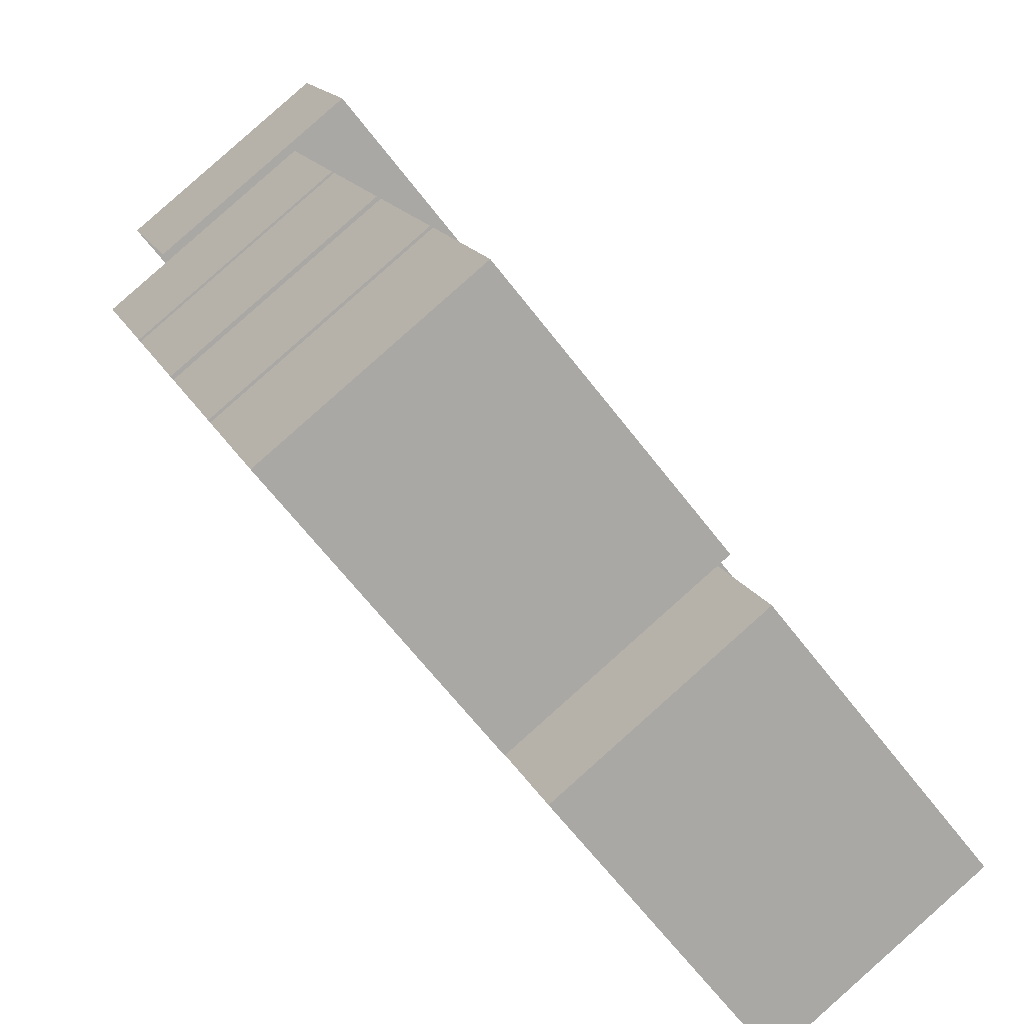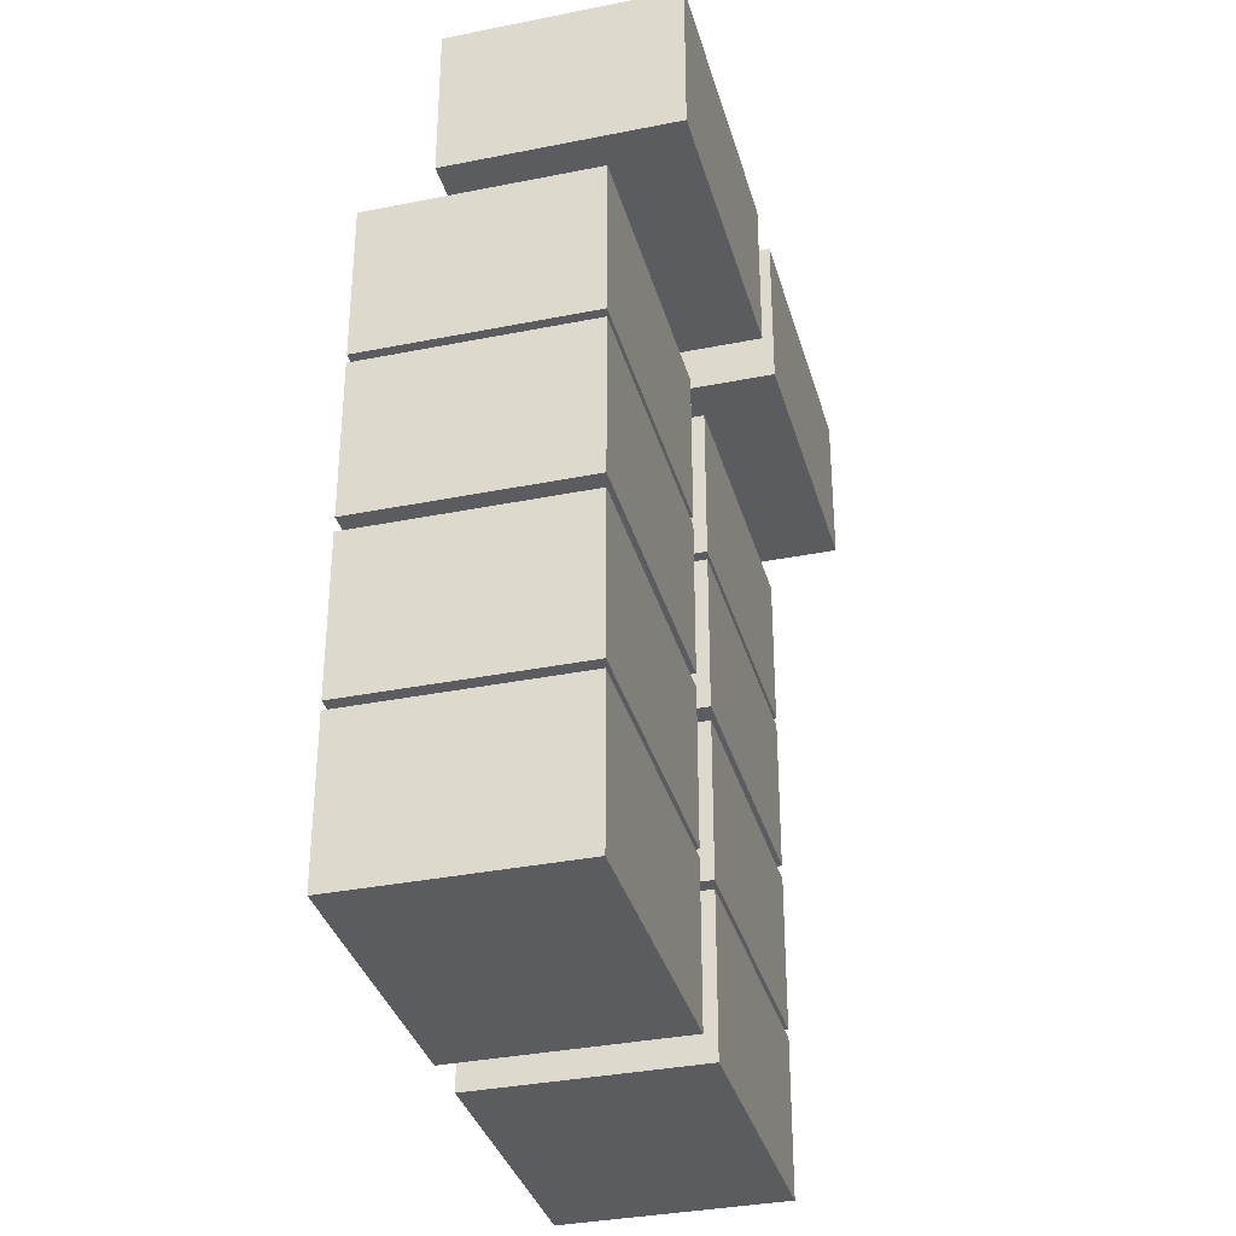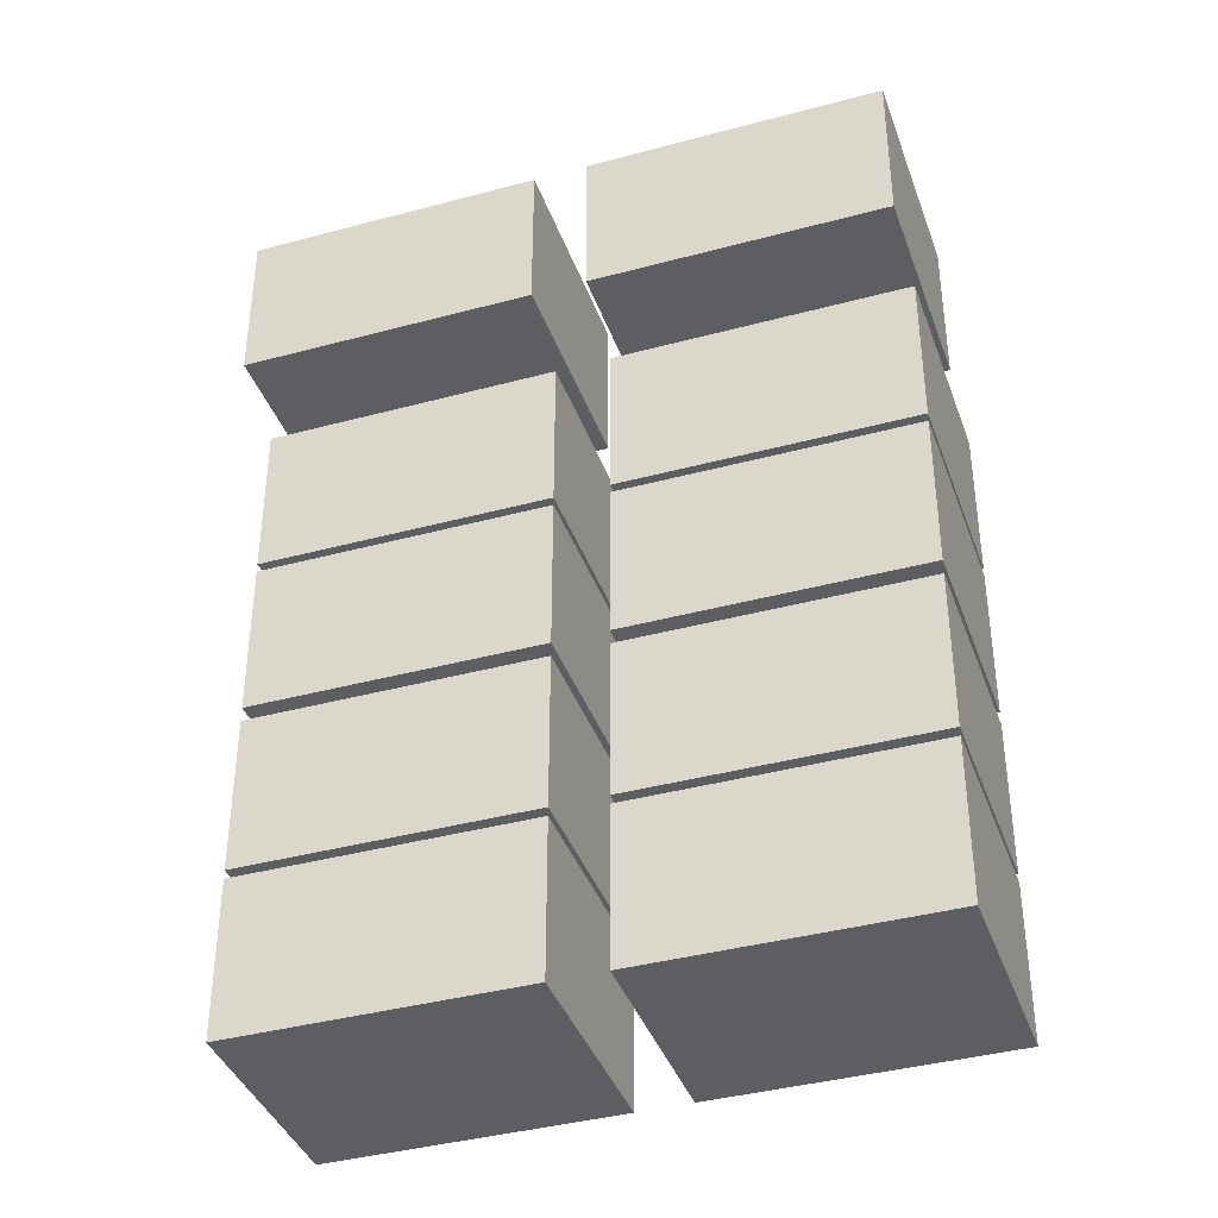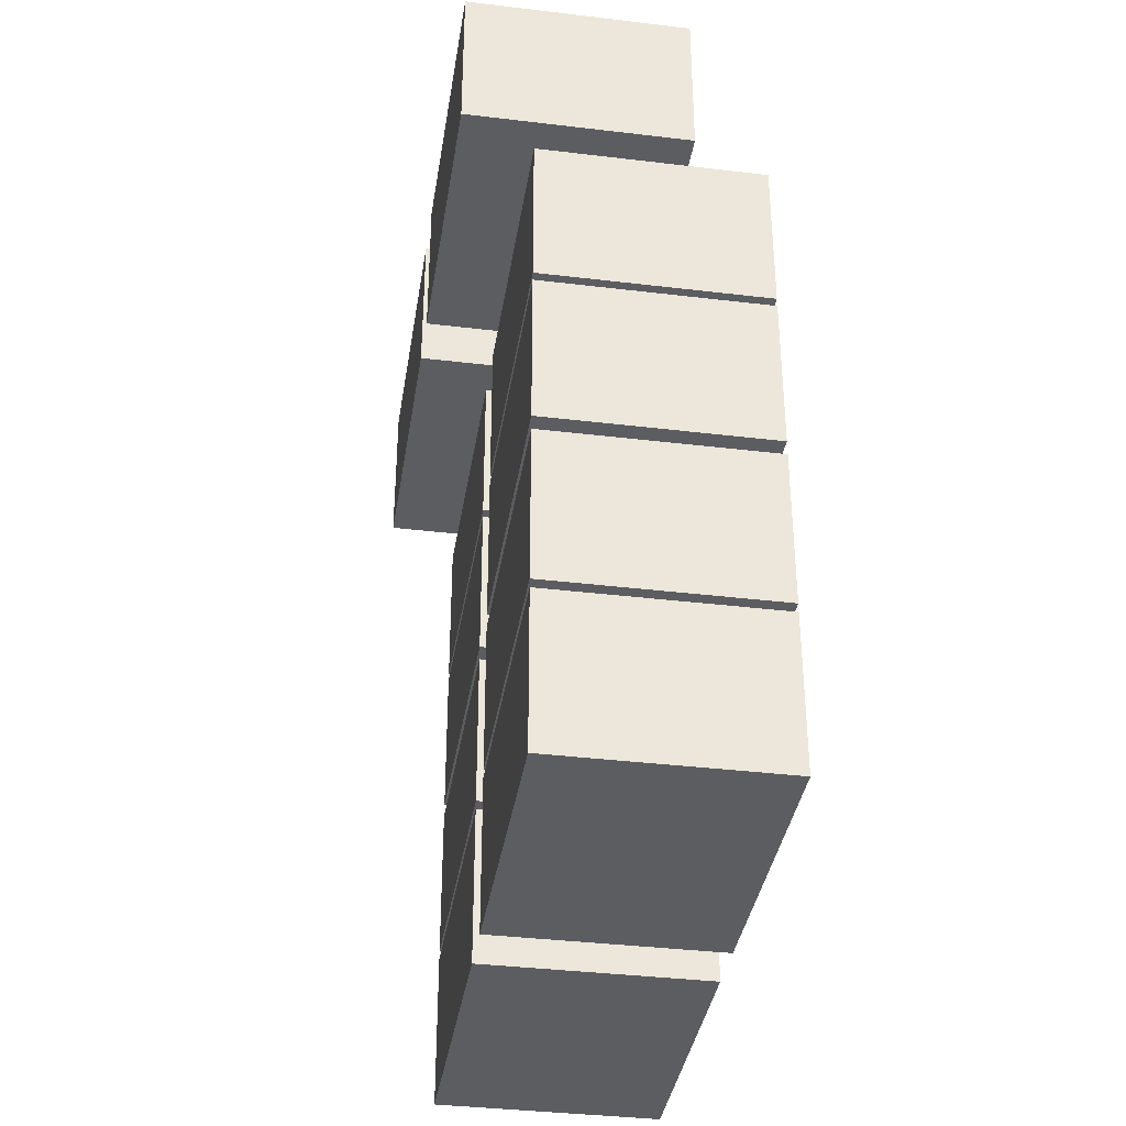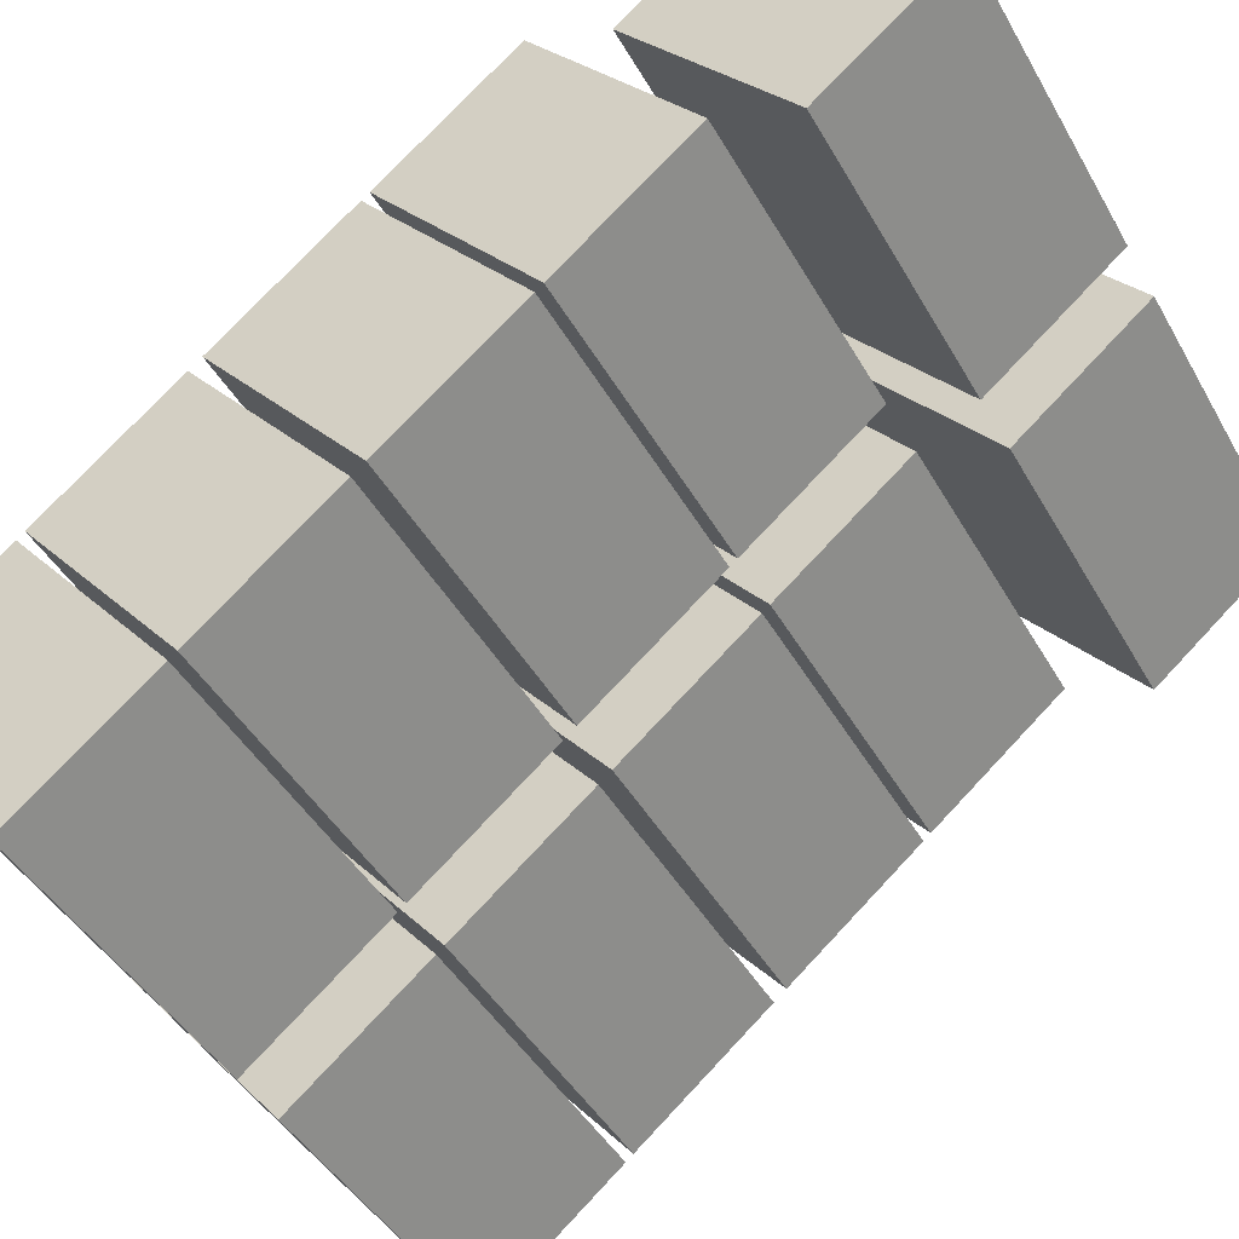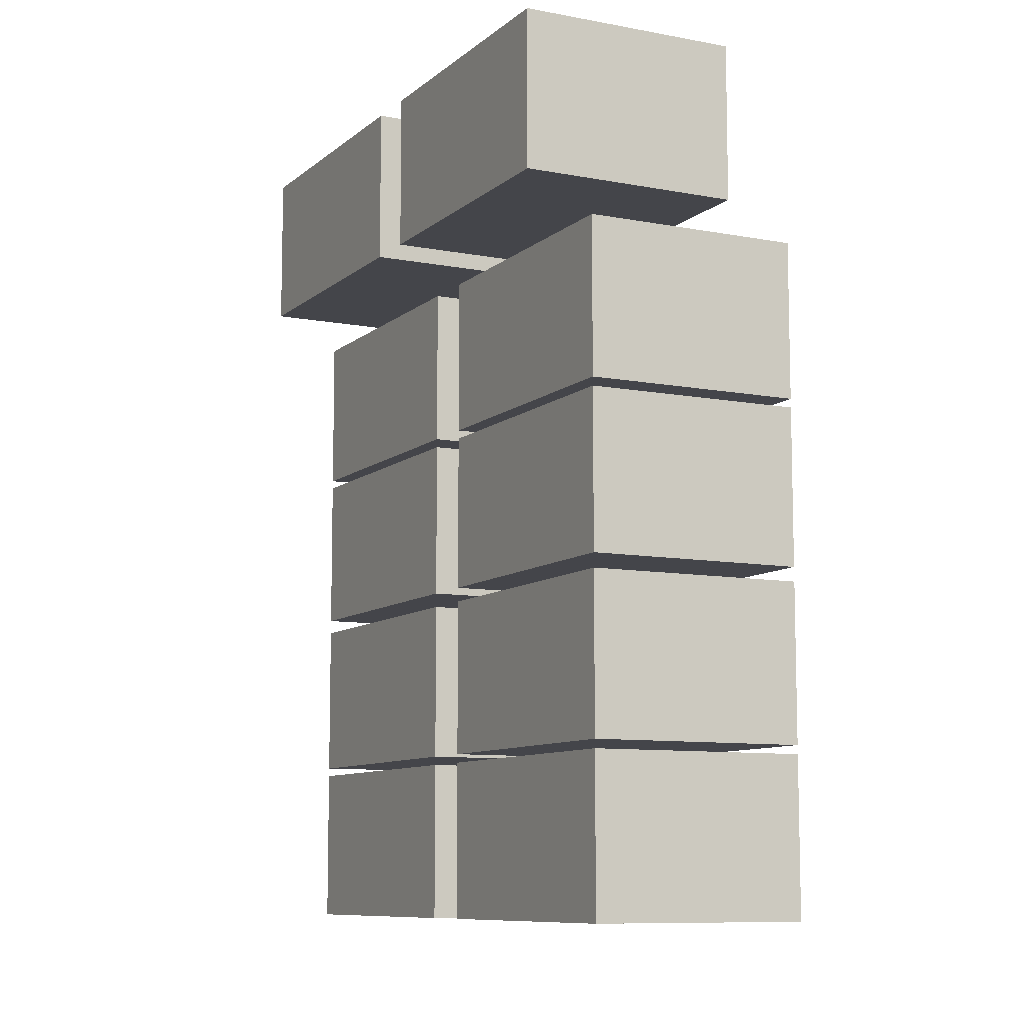
<metadata>
{"format":"obj","ext":"obj","renderer":"f3d","projection":"perspective","resolution":1024,"background":"white","views":[{"elev":14.2,"azim":-16.2,"up":"+Z"},{"elev":-34.6,"azim":-23.8,"up":"+Y"},{"elev":-39.1,"azim":69.8,"up":"+Y"},{"elev":-37.0,"azim":132.3,"up":"+Y"},{"elev":75.8,"azim":43.1,"up":"+Z"},{"elev":-9.2,"azim":114.2,"up":"+Y"}]}
</metadata>
<code>
o Bistro_Research_Exterior_paris_building_04_5001
v 17.27 27.3 -31.27
v 12.11 27.3 -24.87
v 22.14 27.3 -27.34
v 16.98 27.3 -20.94
v 17.27 31.75 -31.27
v 22.14 31.75 -27.34
v 12.11 31.75 -24.87
v 16.98 31.75 -20.94
v 11.16 27.3 -23.69
v 6.002 27.3 -17.3
v 16.03 27.3 -19.77
v 10.87 27.3 -13.37
v 11.16 31.75 -23.69
v 16.03 31.75 -19.77
v 6.002 31.75 -17.3
v 10.87 31.75 -13.37
v 9.649 21.86 -24.91
v 4.492 21.86 -18.52
v 14.52 21.86 -20.99
v 9.362 21.86 -14.59
v 9.649 26.31 -24.91
v 14.52 26.31 -20.99
v 4.492 26.31 -18.52
v 9.362 26.31 -14.59
v 15.76 21.86 -32.49
v 10.6 21.86 -26.09
v 20.63 21.86 -28.56
v 15.47 21.86 -22.16
v 15.76 26.31 -32.49
v 20.63 26.31 -28.56
v 10.6 26.31 -26.09
v 15.47 26.31 -22.16
v 9.649 17.16 -24.91
v 4.492 17.16 -18.52
v 14.52 17.16 -20.99
v 9.362 17.16 -14.59
v 9.649 21.62 -24.91
v 14.52 21.62 -20.99
v 4.492 21.62 -18.52
v 9.362 21.62 -14.59
v 15.76 17.16 -32.49
v 10.6 17.16 -26.09
v 20.63 17.16 -28.56
v 15.47 17.16 -22.16
v 15.76 21.62 -32.49
v 20.63 21.62 -28.56
v 10.6 21.62 -26.09
v 15.47 21.62 -22.16
v 9.649 12.31 -24.91
v 4.492 12.31 -18.52
v 14.52 12.31 -20.99
v 9.362 12.31 -14.59
v 9.649 16.76 -24.91
v 14.52 16.76 -20.99
v 4.492 16.76 -18.52
v 9.362 16.76 -14.59
v 15.76 12.31 -32.49
v 10.6 12.31 -26.09
v 20.63 12.31 -28.56
v 15.47 12.31 -22.16
v 15.76 16.76 -32.49
v 20.63 16.76 -28.56
v 10.6 16.76 -26.09
v 15.47 16.76 -22.16
v 9.649 7.611 -24.91
v 4.492 7.611 -18.52
v 14.52 7.611 -20.99
v 9.362 7.611 -14.59
v 9.649 12.06 -24.91
v 14.52 12.06 -20.99
v 4.492 12.06 -18.52
v 9.362 12.06 -14.59
v 15.76 7.611 -32.49
v 10.6 7.611 -26.09
v 20.63 7.611 -28.56
v 15.47 7.611 -22.16
v 15.76 12.06 -32.49
v 20.63 12.06 -28.56
v 10.6 12.06 -26.09
v 15.47 12.06 -22.16
f 1 2 3
f 2 4 3
f 5 6 7
f 6 8 7
f 2 7 4
f 7 8 4
f 4 8 3
f 8 6 3
f 3 6 1
f 6 5 1
f 9 10 11
f 10 12 11
f 13 14 15
f 14 16 15
f 10 15 12
f 15 16 12
f 12 16 11
f 16 14 11
f 11 14 9
f 14 13 9
f 17 18 19
f 18 20 19
f 21 22 23
f 22 24 23
f 18 23 20
f 23 24 20
f 20 24 19
f 24 22 19
f 19 22 17
f 22 21 17
f 25 26 27
f 26 28 27
f 29 30 31
f 30 32 31
f 26 31 28
f 31 32 28
f 28 32 27
f 32 30 27
f 27 30 25
f 30 29 25
f 33 34 35
f 34 36 35
f 37 38 39
f 38 40 39
f 34 39 36
f 39 40 36
f 36 40 35
f 40 38 35
f 35 38 33
f 38 37 33
f 41 42 43
f 42 44 43
f 45 46 47
f 46 48 47
f 42 47 44
f 47 48 44
f 44 48 43
f 48 46 43
f 43 46 41
f 46 45 41
f 49 50 51
f 50 52 51
f 53 54 55
f 54 56 55
f 50 55 52
f 55 56 52
f 52 56 51
f 56 54 51
f 51 54 49
f 54 53 49
f 57 58 59
f 58 60 59
f 61 62 63
f 62 64 63
f 58 63 60
f 63 64 60
f 60 64 59
f 64 62 59
f 59 62 57
f 62 61 57
f 65 66 67
f 66 68 67
f 69 70 71
f 70 72 71
f 66 71 68
f 71 72 68
f 68 72 67
f 72 70 67
f 67 70 65
f 70 69 65
f 73 74 75
f 74 76 75
f 77 78 79
f 78 80 79
f 74 79 76
f 79 80 76
f 76 80 75
f 80 78 75
f 75 78 73
f 78 77 73

</code>
